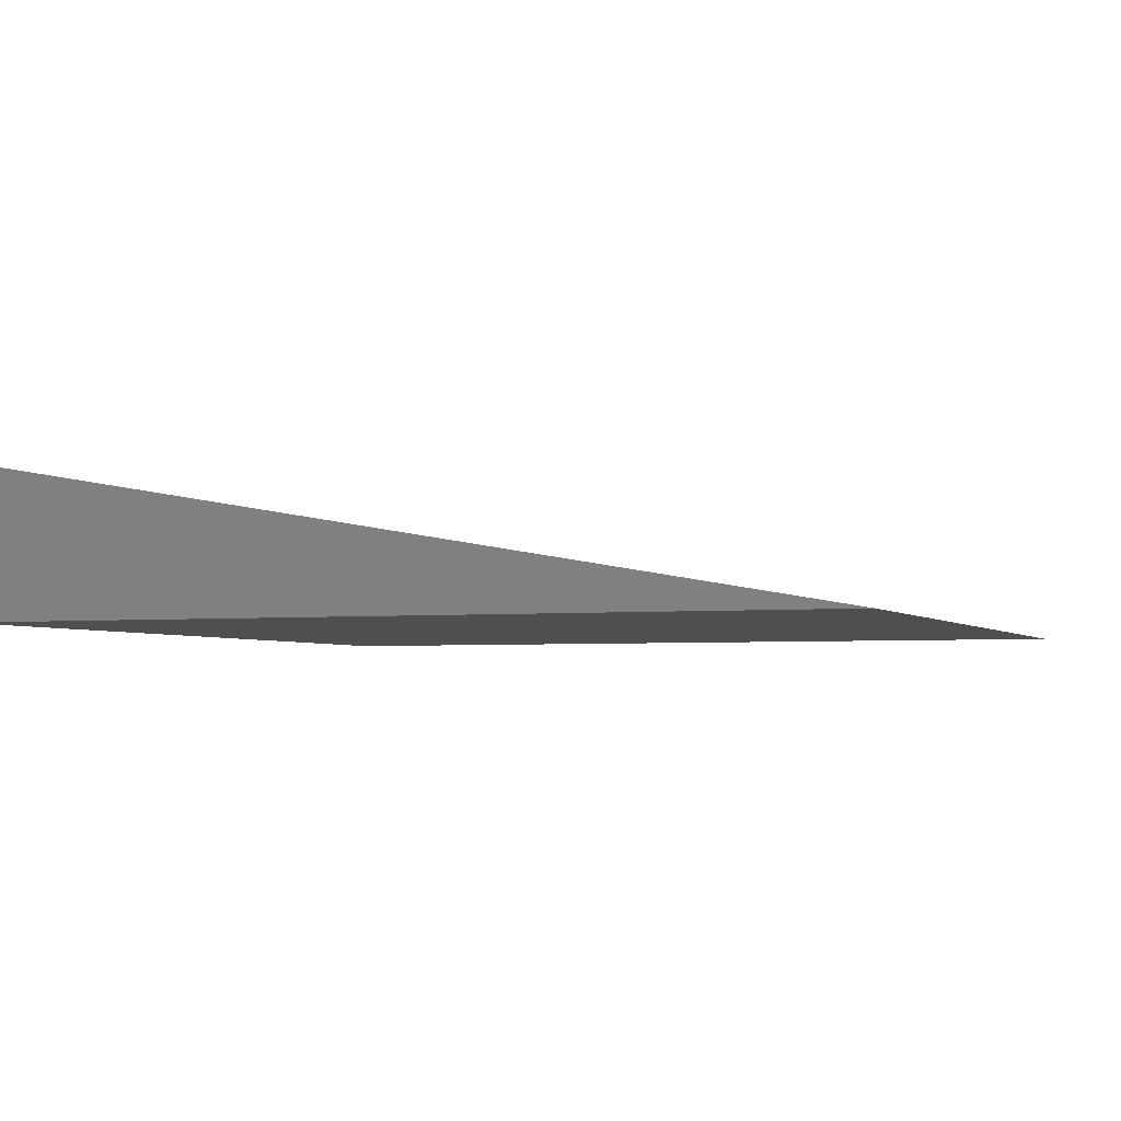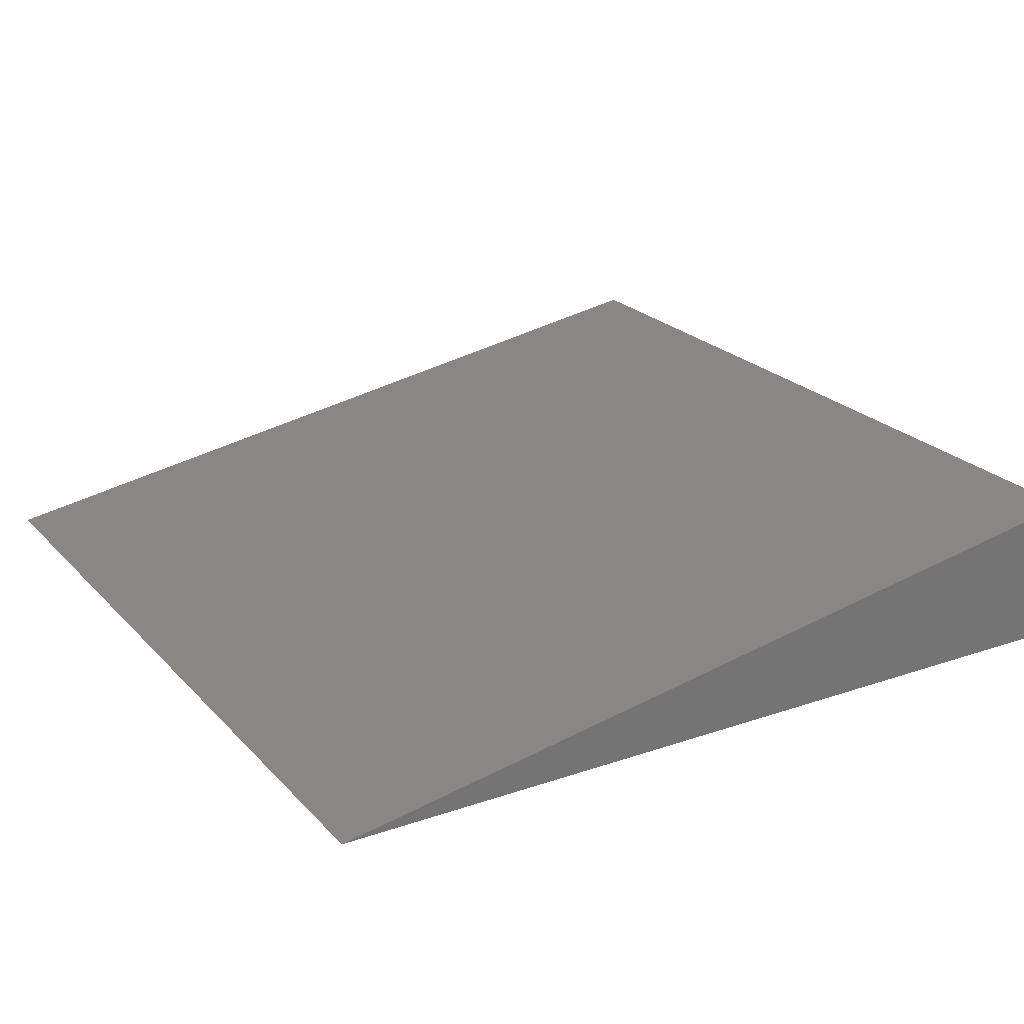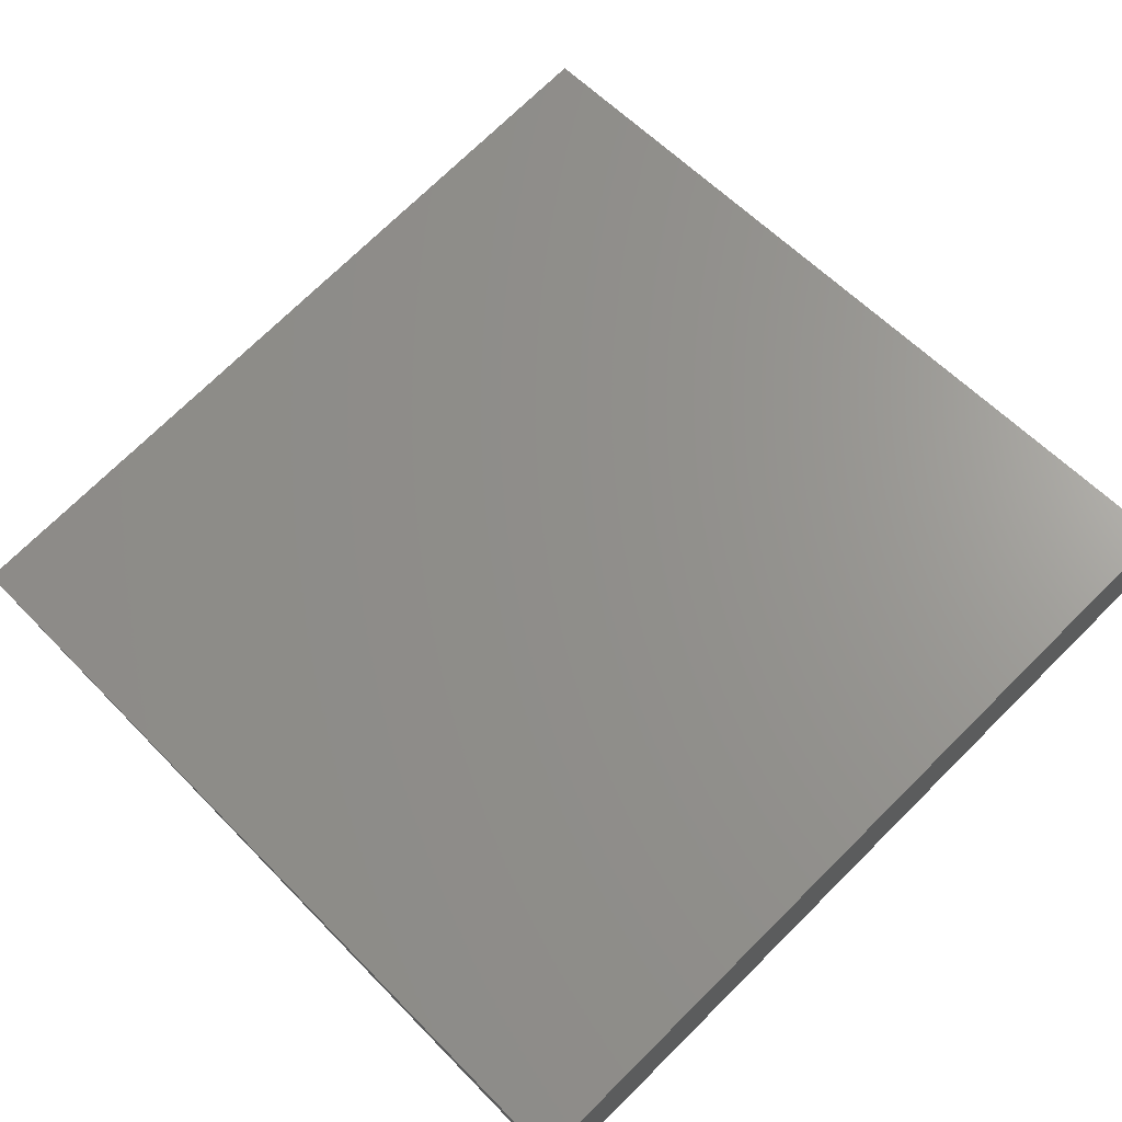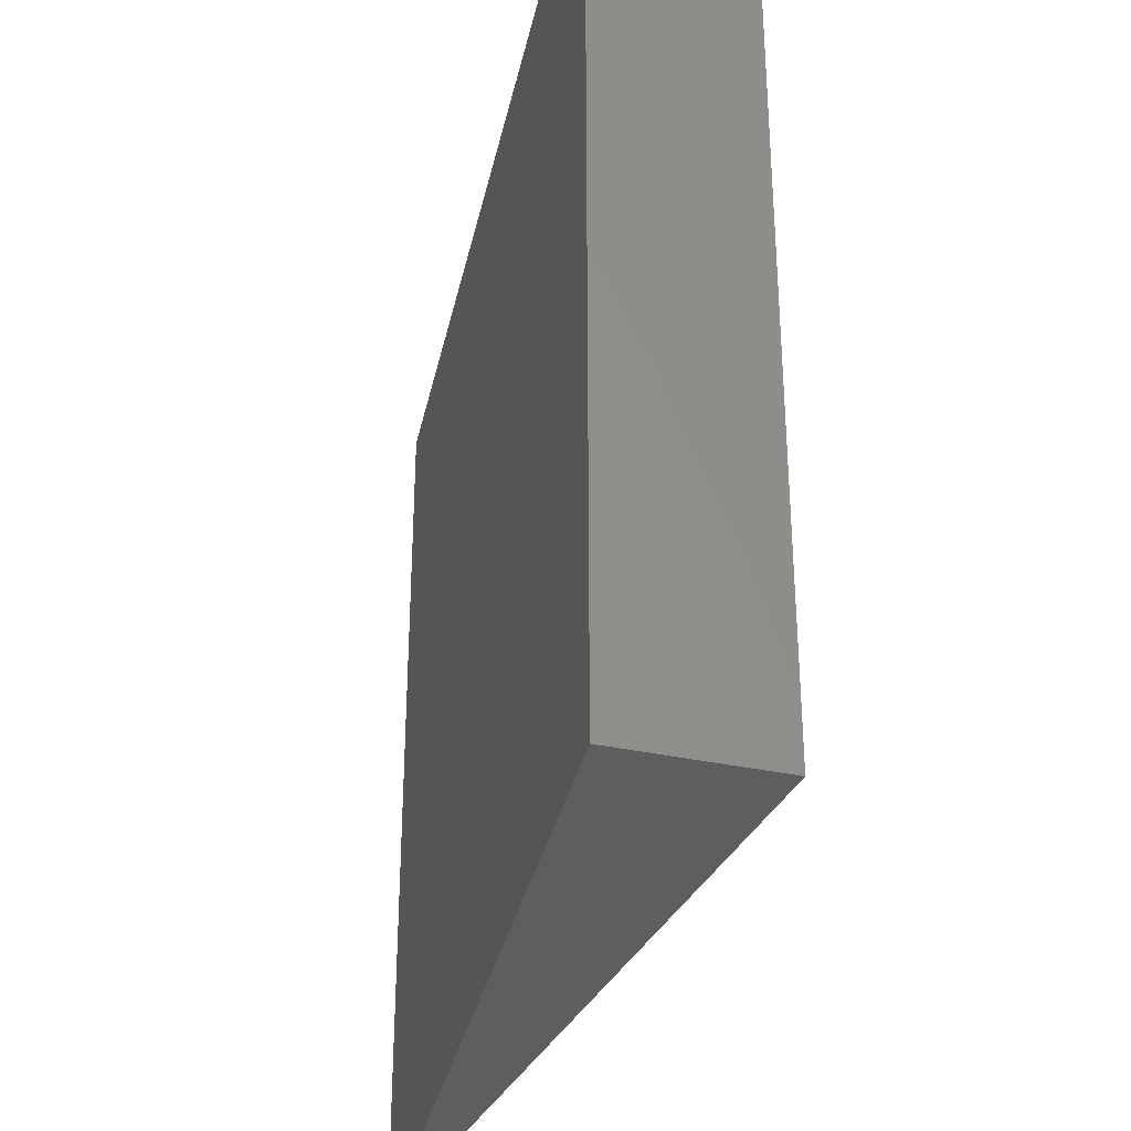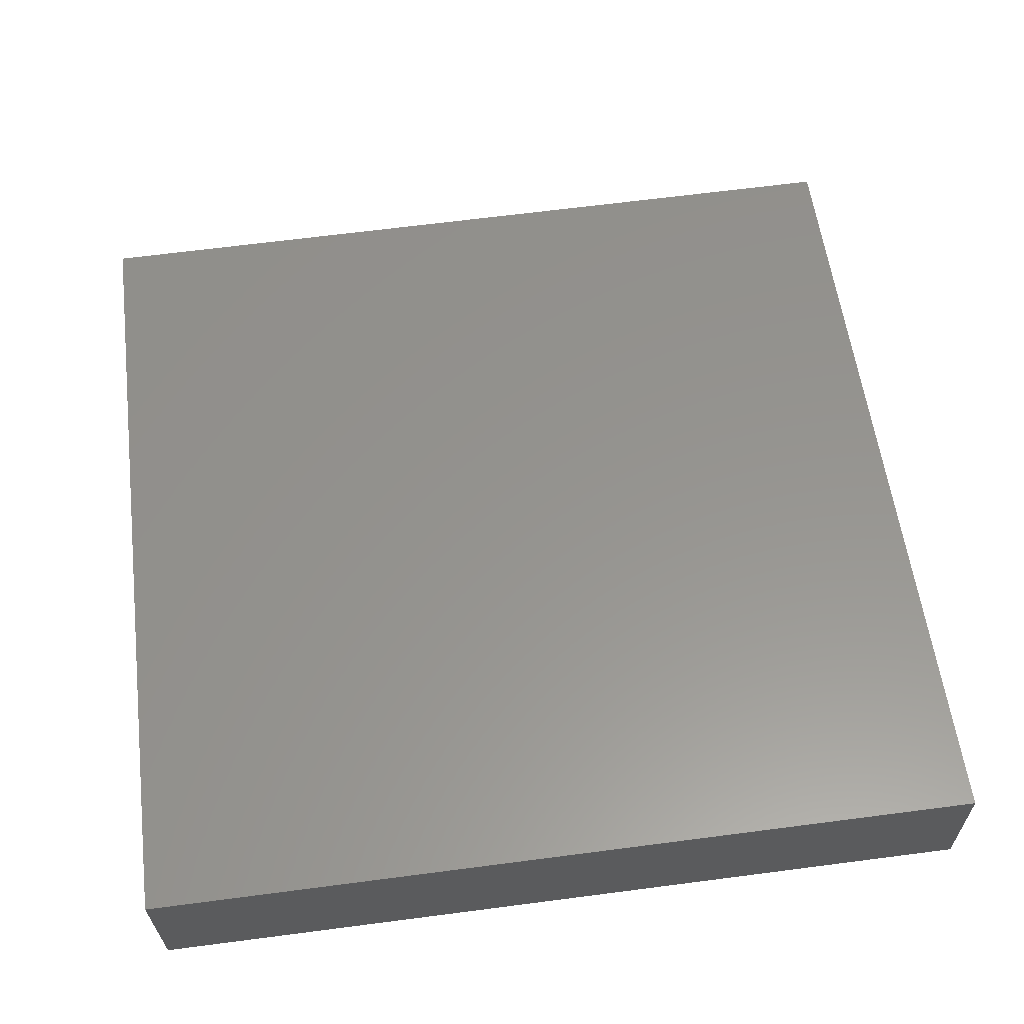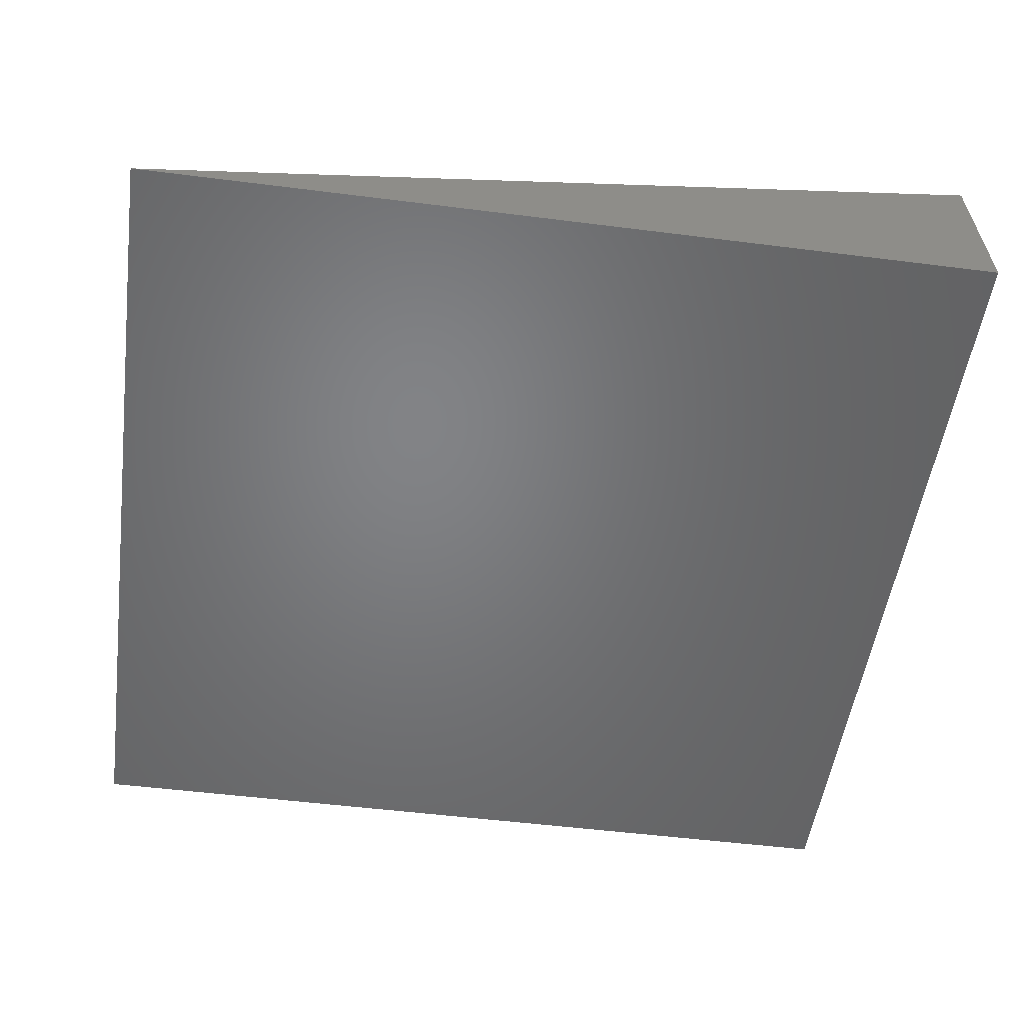
<metadata>
{"format":"stl","ext":"stl","renderer":"f3d","projection":"perspective","resolution":1024,"background":"white","views":[{"elev":-3.7,"azim":20.8,"up":"+Z"},{"elev":22.7,"azim":149.4,"up":"+Z"},{"elev":73.7,"azim":-134.6,"up":"+Z"},{"elev":-33.8,"azim":-101.8,"up":"+Y"},{"elev":67.2,"azim":-97.4,"up":"+Z"},{"elev":-51.0,"azim":172.1,"up":"+Z"}]}
</metadata>
<code>
# stl→obj: 6 verts, 8 faces
v 0.01113 -0.75 0.1287
v 0.75 -0.75 0
v 0.01113 0 0.1287
v 0.75 0 0
v 0 -0.75 0
v 0 0 0
f 1 2 3
f 3 2 4
f 5 6 2
f 2 6 4
f 6 5 3
f 3 5 1
f 4 6 3
f 5 2 1

</code>
